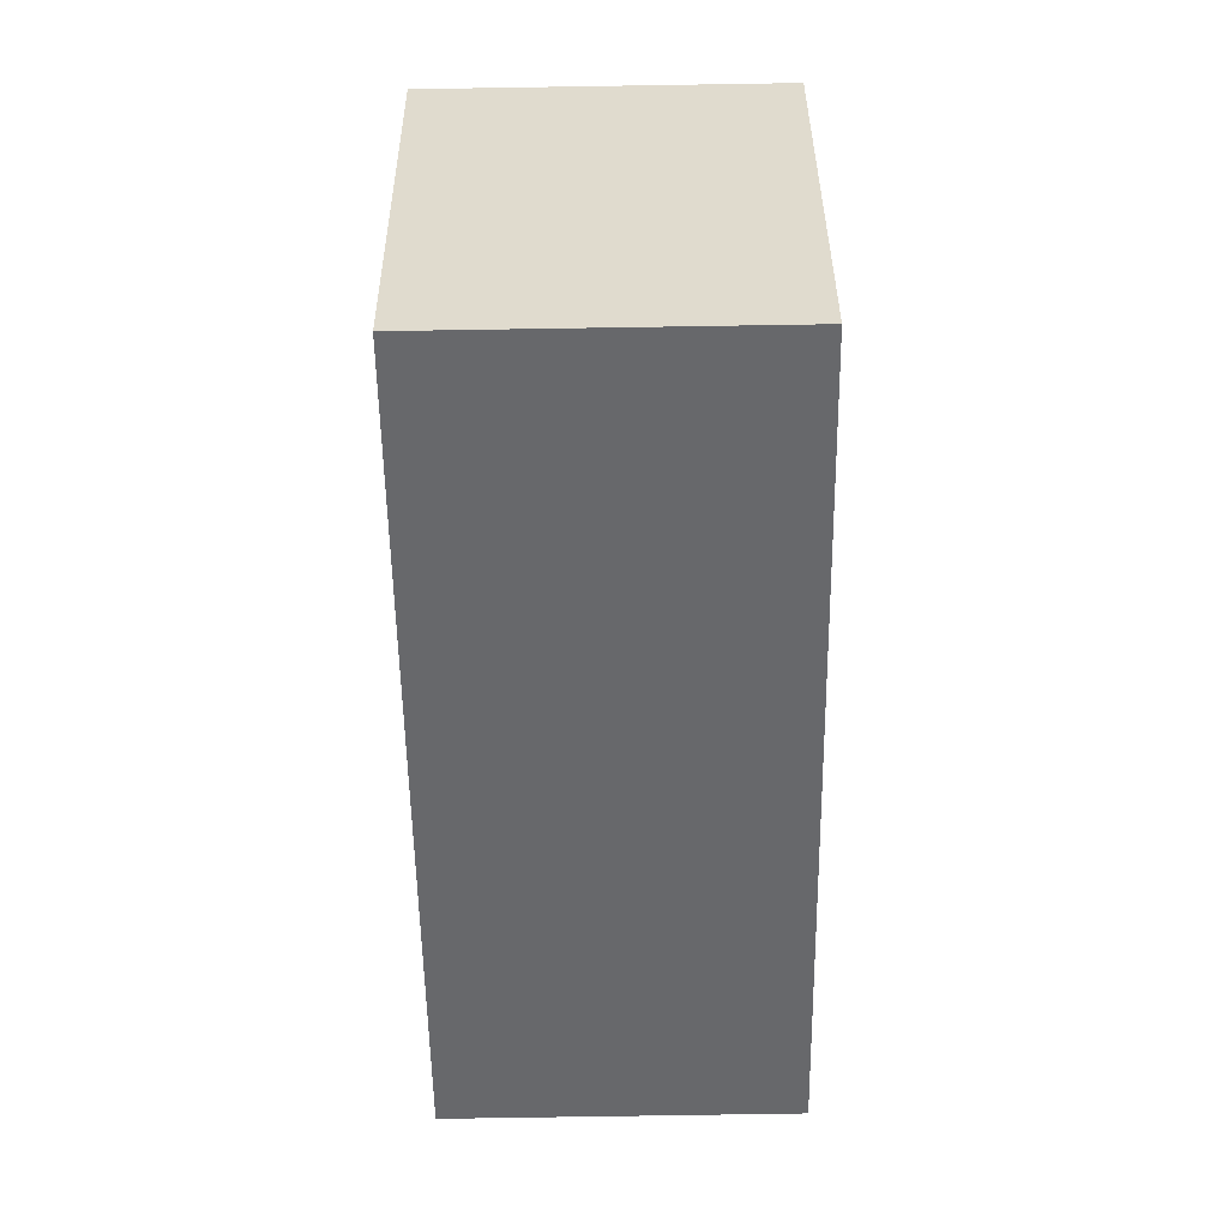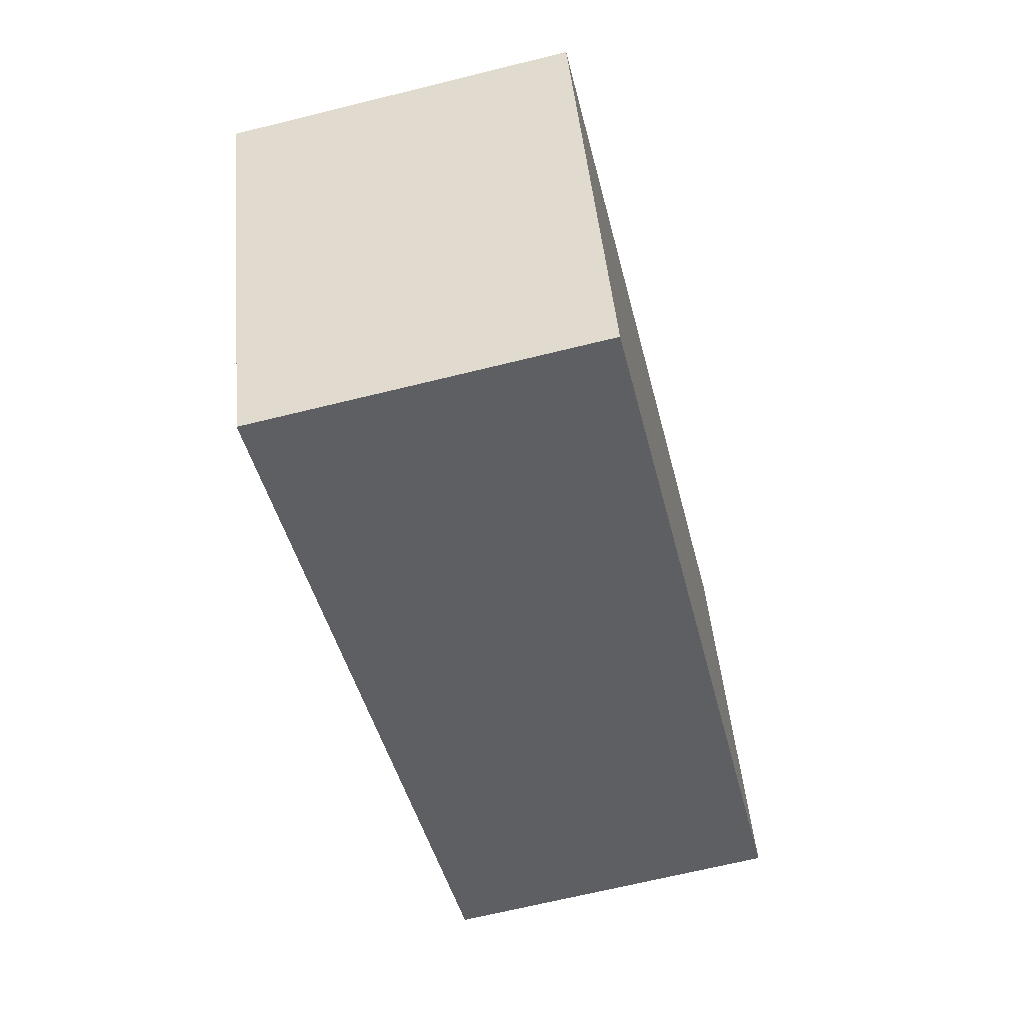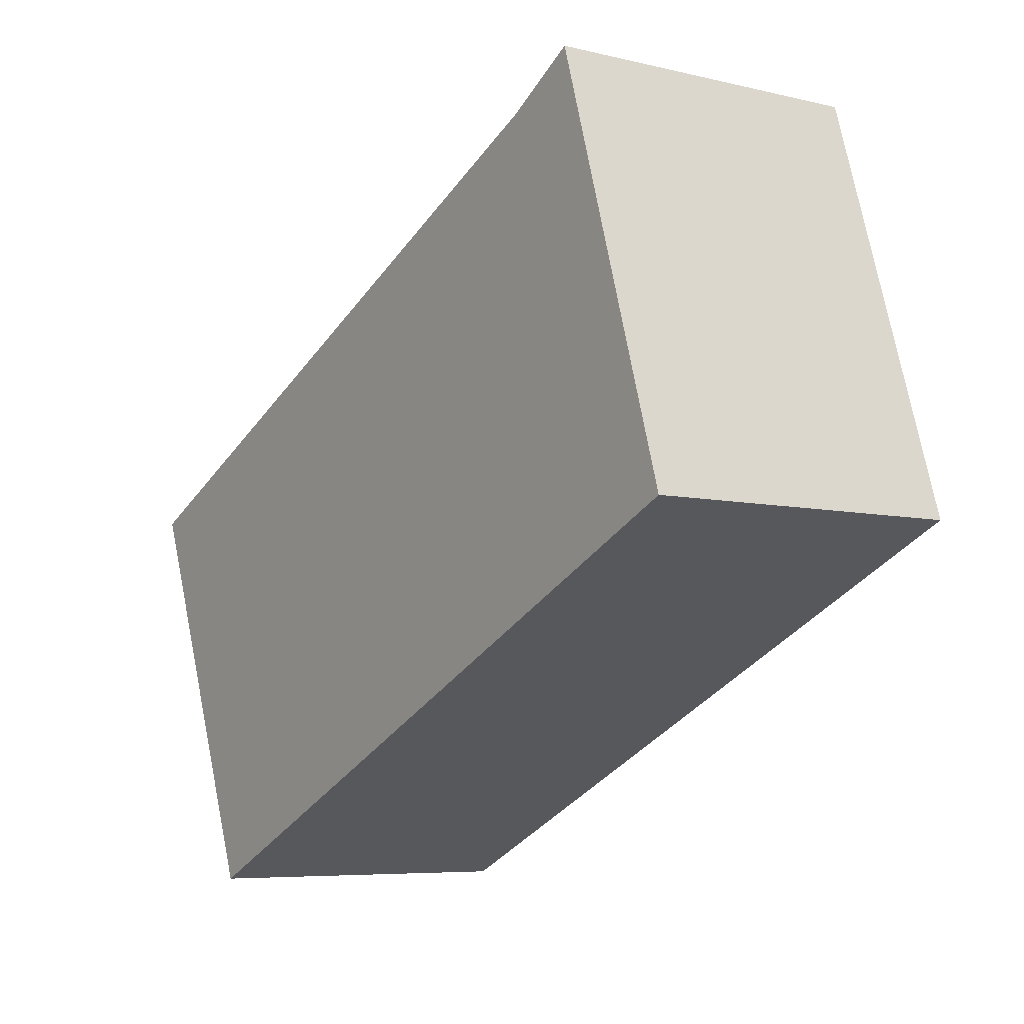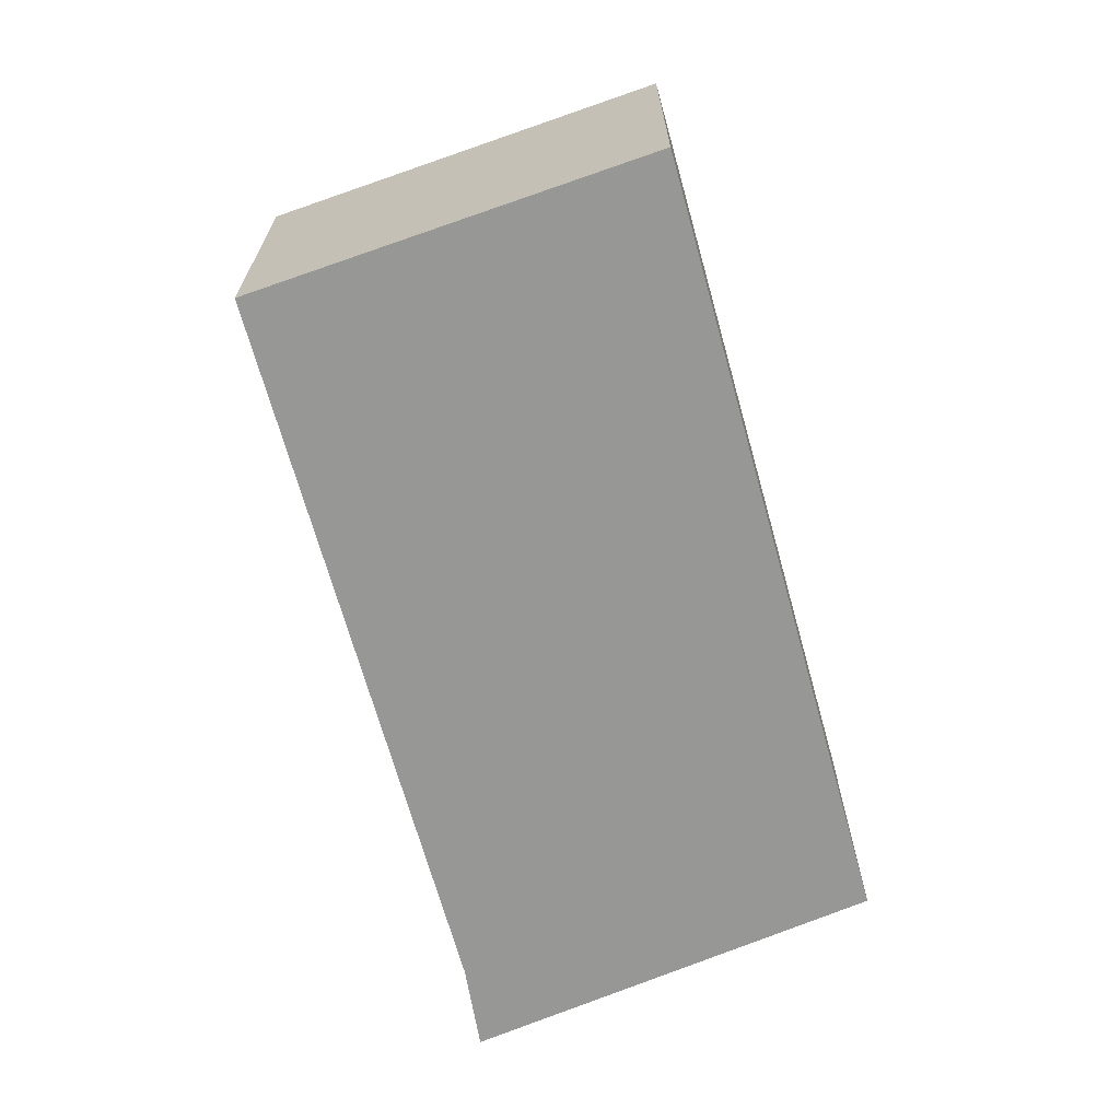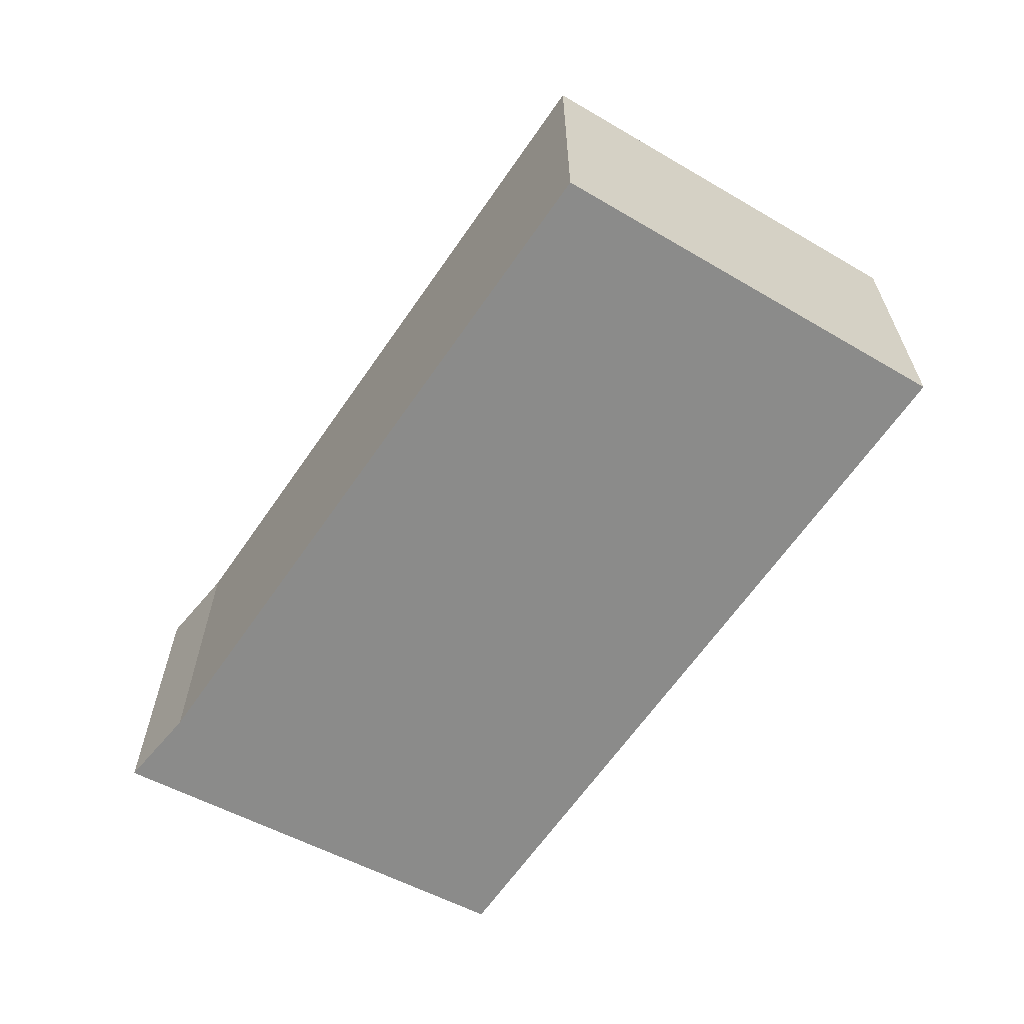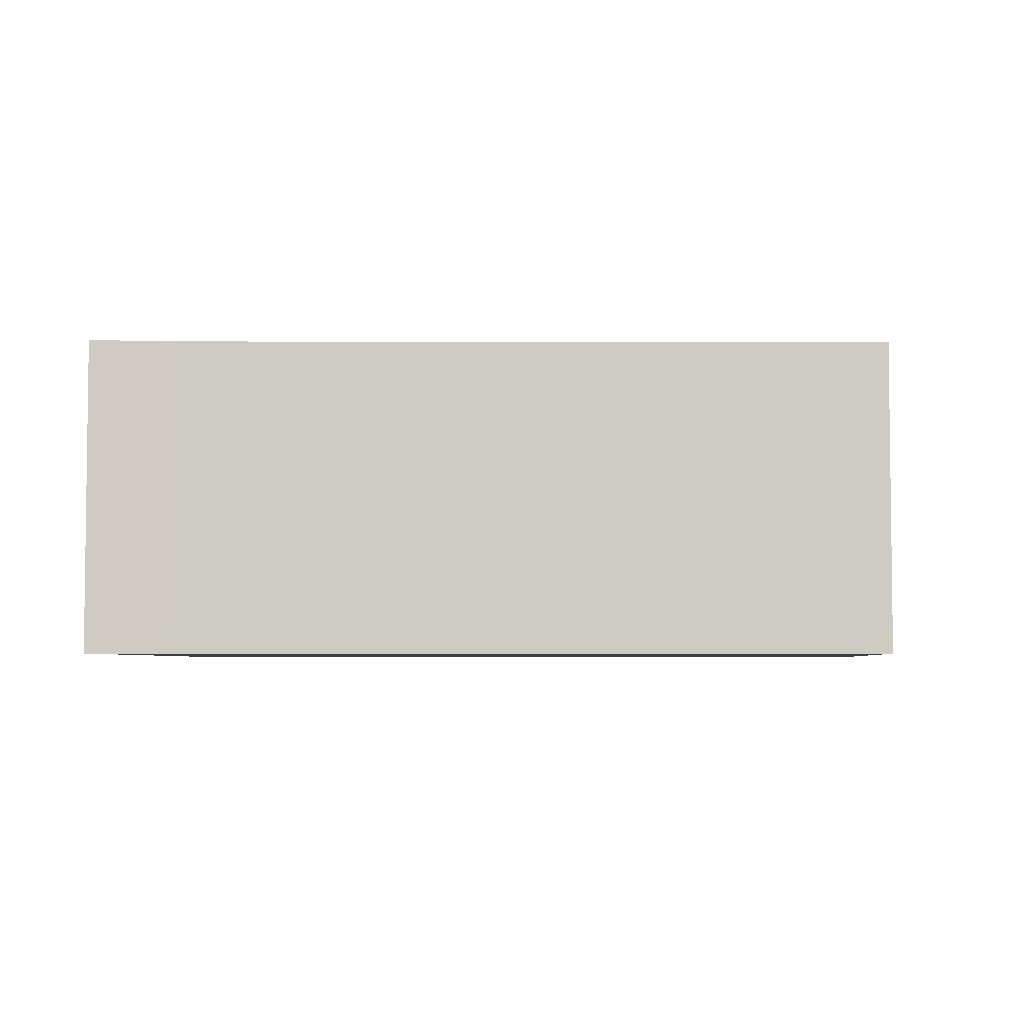
<metadata>
{"format":"obj","ext":"obj","renderer":"f3d","projection":"perspective","resolution":1024,"background":"white","views":[{"elev":-77.2,"azim":90.9,"up":"+Z"},{"elev":-66.4,"azim":104.0,"up":"+Z"},{"elev":-6.6,"azim":-125.1,"up":"+Z"},{"elev":-68.1,"azim":130.4,"up":"+Y"},{"elev":-63.7,"azim":80.4,"up":"+Y"},{"elev":-4.5,"azim":24.4,"up":"+Y"}]}
</metadata>
<code>
v  0 4.809 2.945e-16
v  13.04 4.809 0.82
v  10.79 4.809 -4.993
v  3.002 4.809 5.477
v  1.897 4.809 6.127
v  13.04 -5.021e-17 0.82
v  10.79 3.057e-16 -4.993
v  0 0 0
v  1.897 -3.752e-16 6.127
v  3.002 -3.354e-16 5.477
g defaultobject
f 1 2 3
f 2 1 4
f 4 1 5
f 6 3 2
f 3 6 7
f 7 1 3
f 1 7 8
f 8 5 1
f 5 8 9
f 10 2 4
f 2 10 6
f 9 4 5
f 4 9 10
f 6 8 7
f 8 6 10
f 8 10 9

</code>
